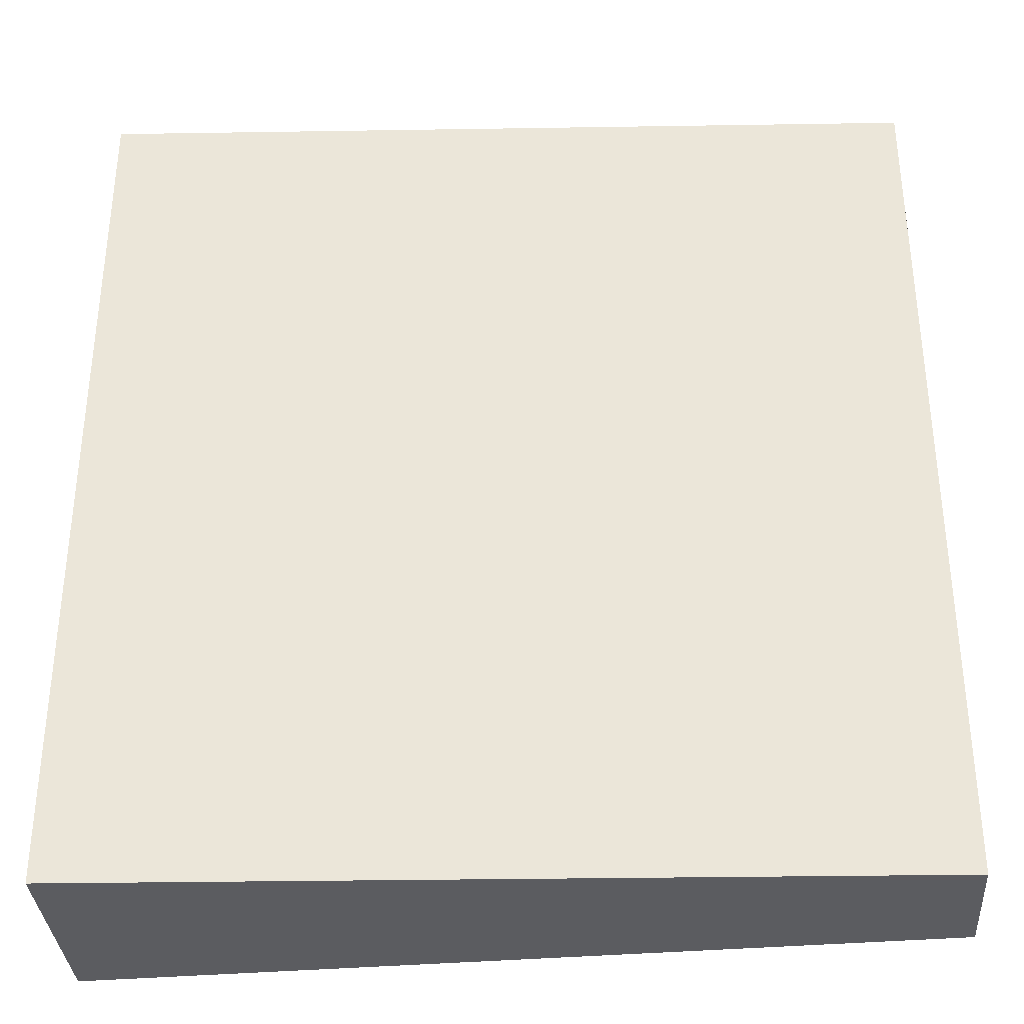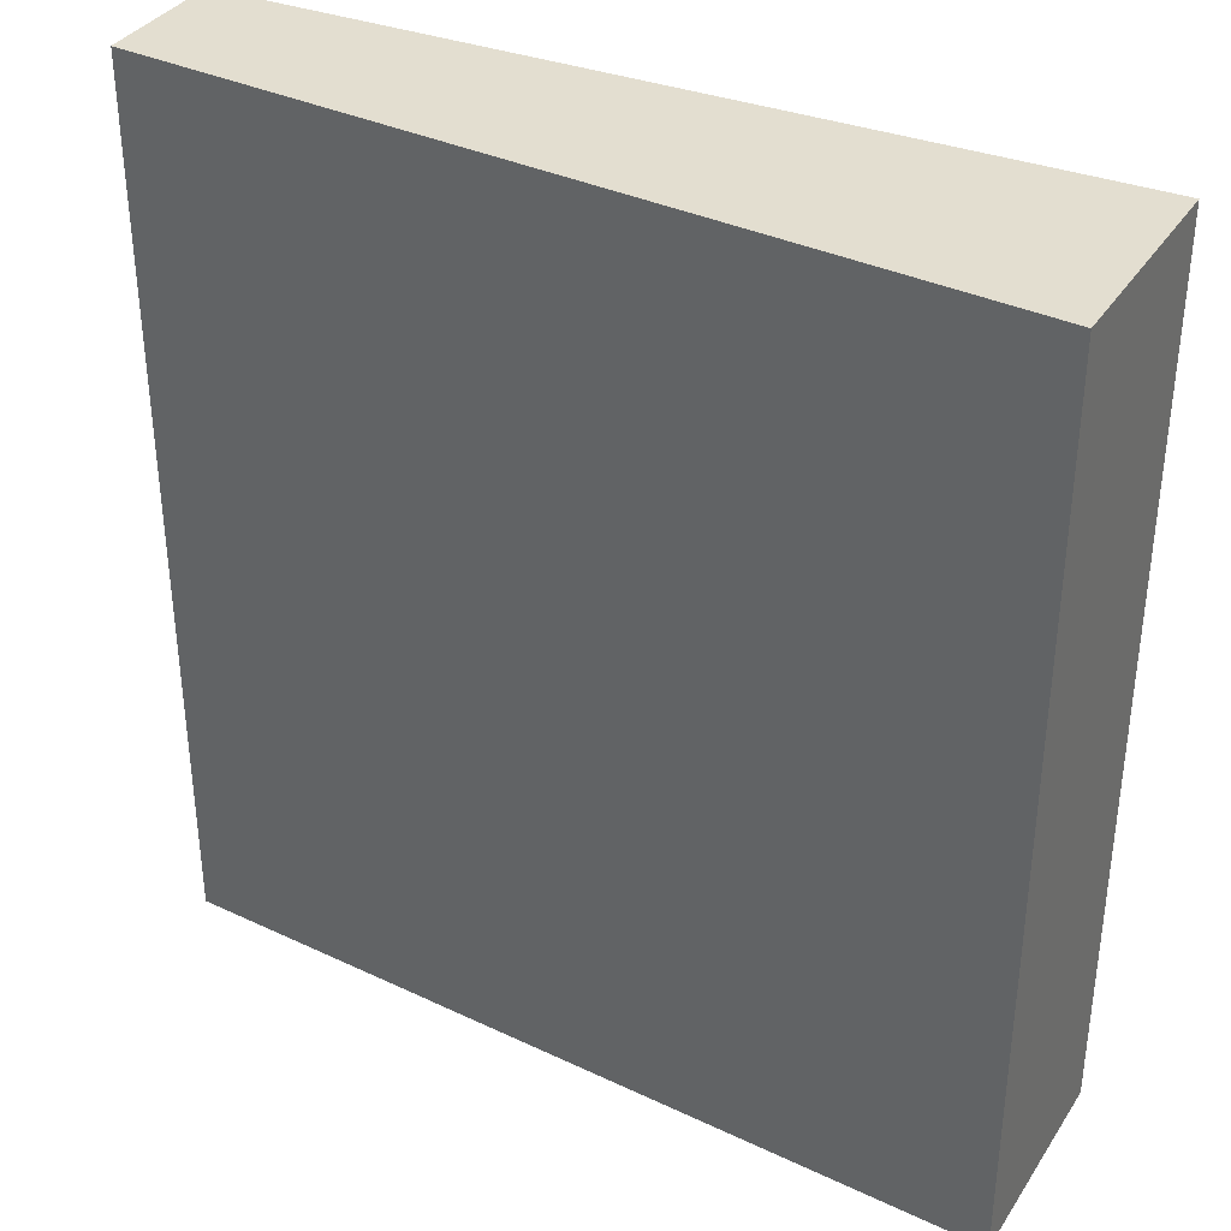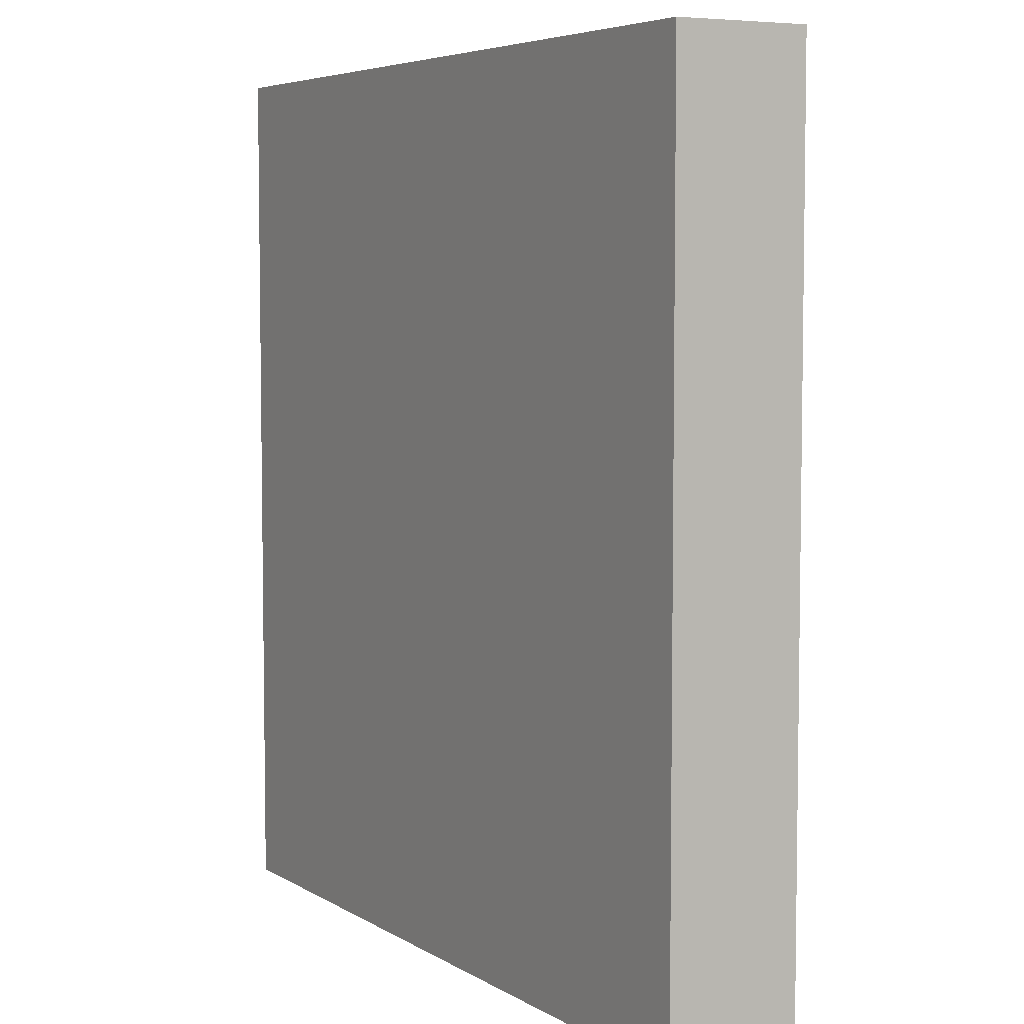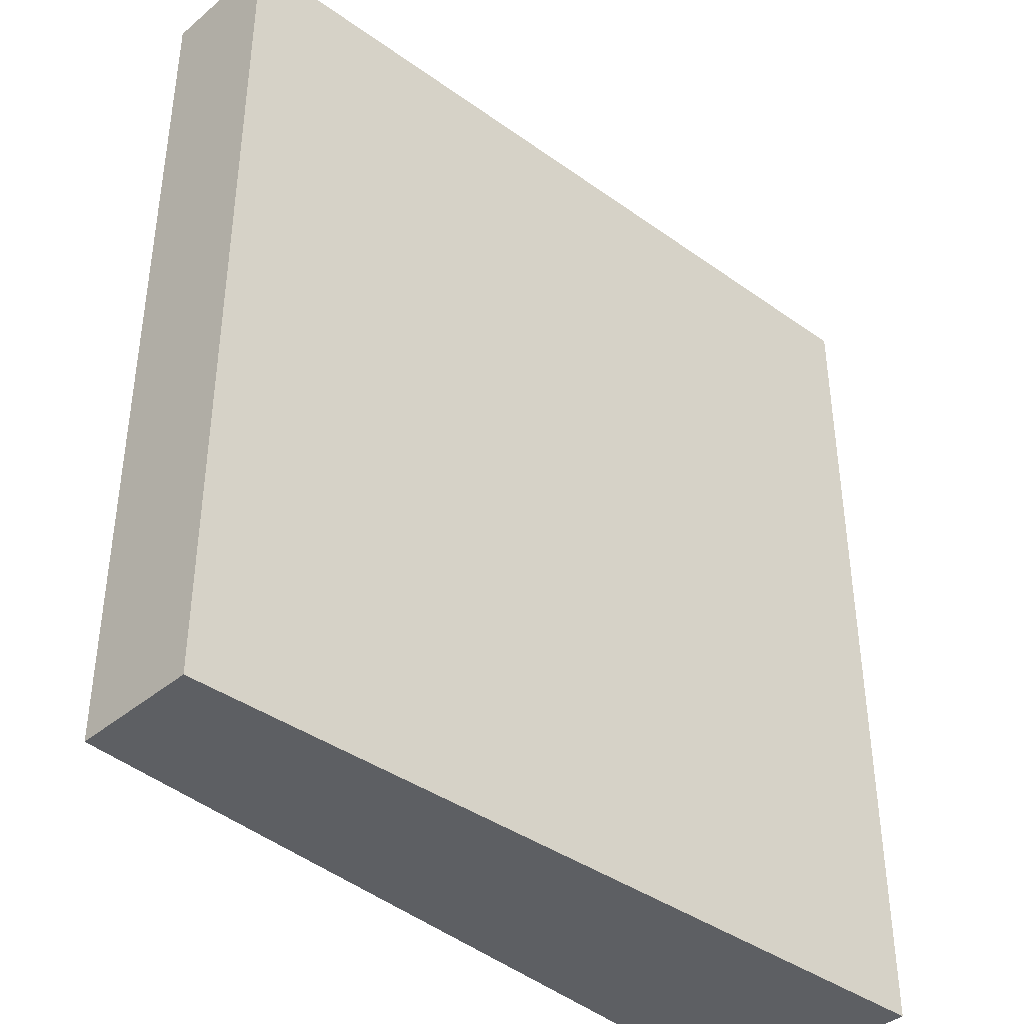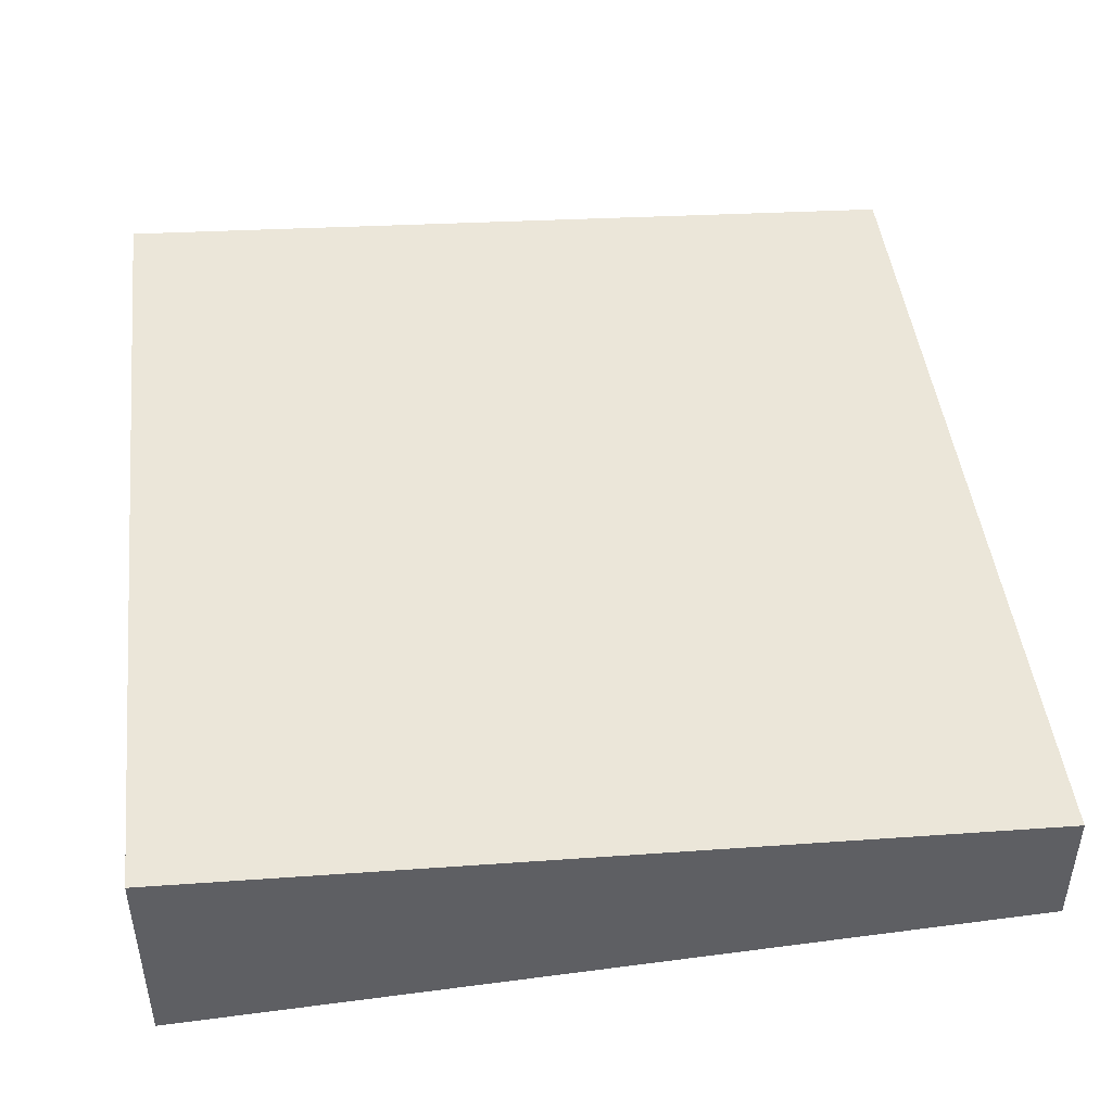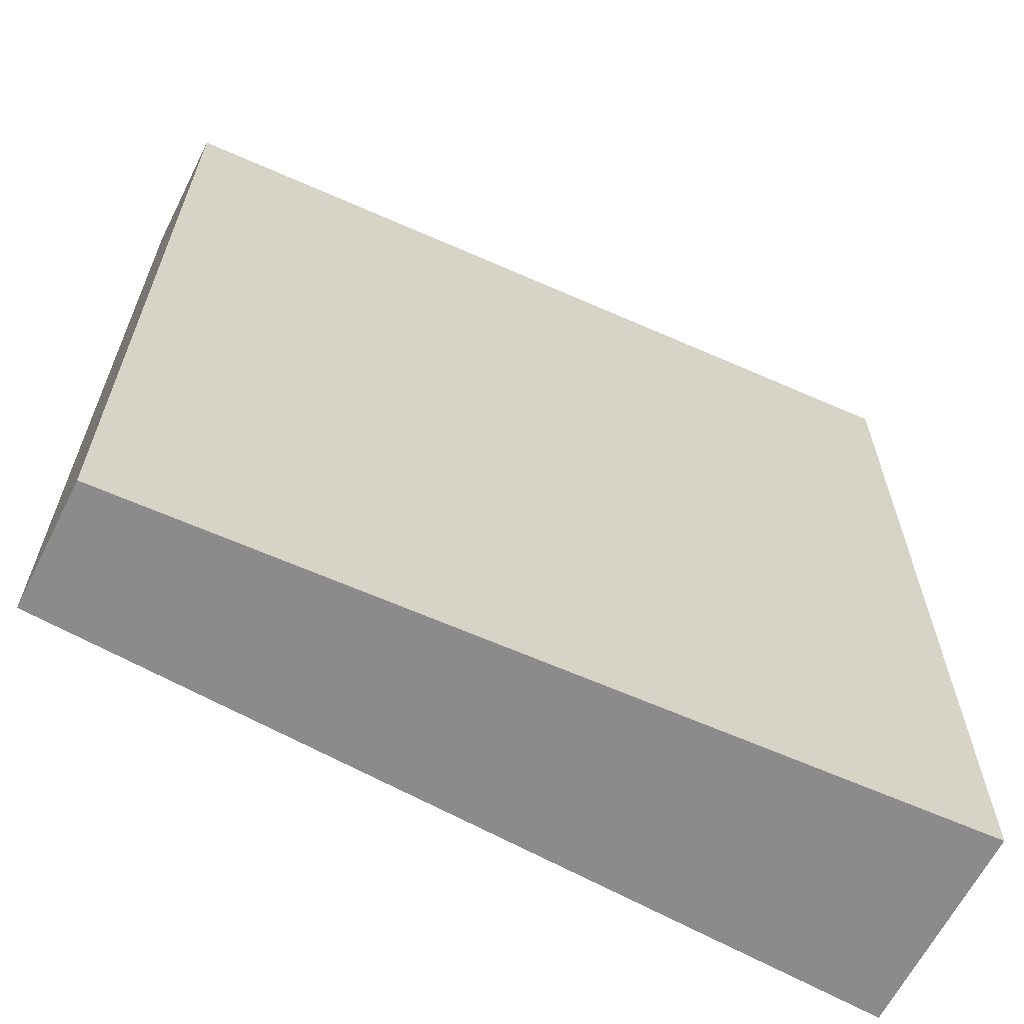
<metadata>
{"format":"obj","ext":"obj","renderer":"f3d","projection":"perspective","resolution":1024,"background":"white","views":[{"elev":-34.7,"azim":4.0,"up":"+Y"},{"elev":35.8,"azim":-151.0,"up":"+Y"},{"elev":5.5,"azim":62.7,"up":"+Y"},{"elev":-39.9,"azim":135.8,"up":"+Y"},{"elev":45.8,"azim":-6.7,"up":"+Z"},{"elev":-64.0,"azim":153.2,"up":"+Y"}]}
</metadata>
<code>
g default
v 0 0 0.2144
v 27.75 0 -1.14
v 0 29.64 0.2144
v 27.75 29.64 -1.14
v 0 29.64 -6.753
v 27.75 29.64 -5.399
v 0 0 -6.753
v 27.75 0 -5.399
g pCube1
f 1 2 4 3
f 3 4 6 5
f 5 6 8 7
f 7 8 2 1
f 2 8 6 4
f 7 1 3 5

</code>
